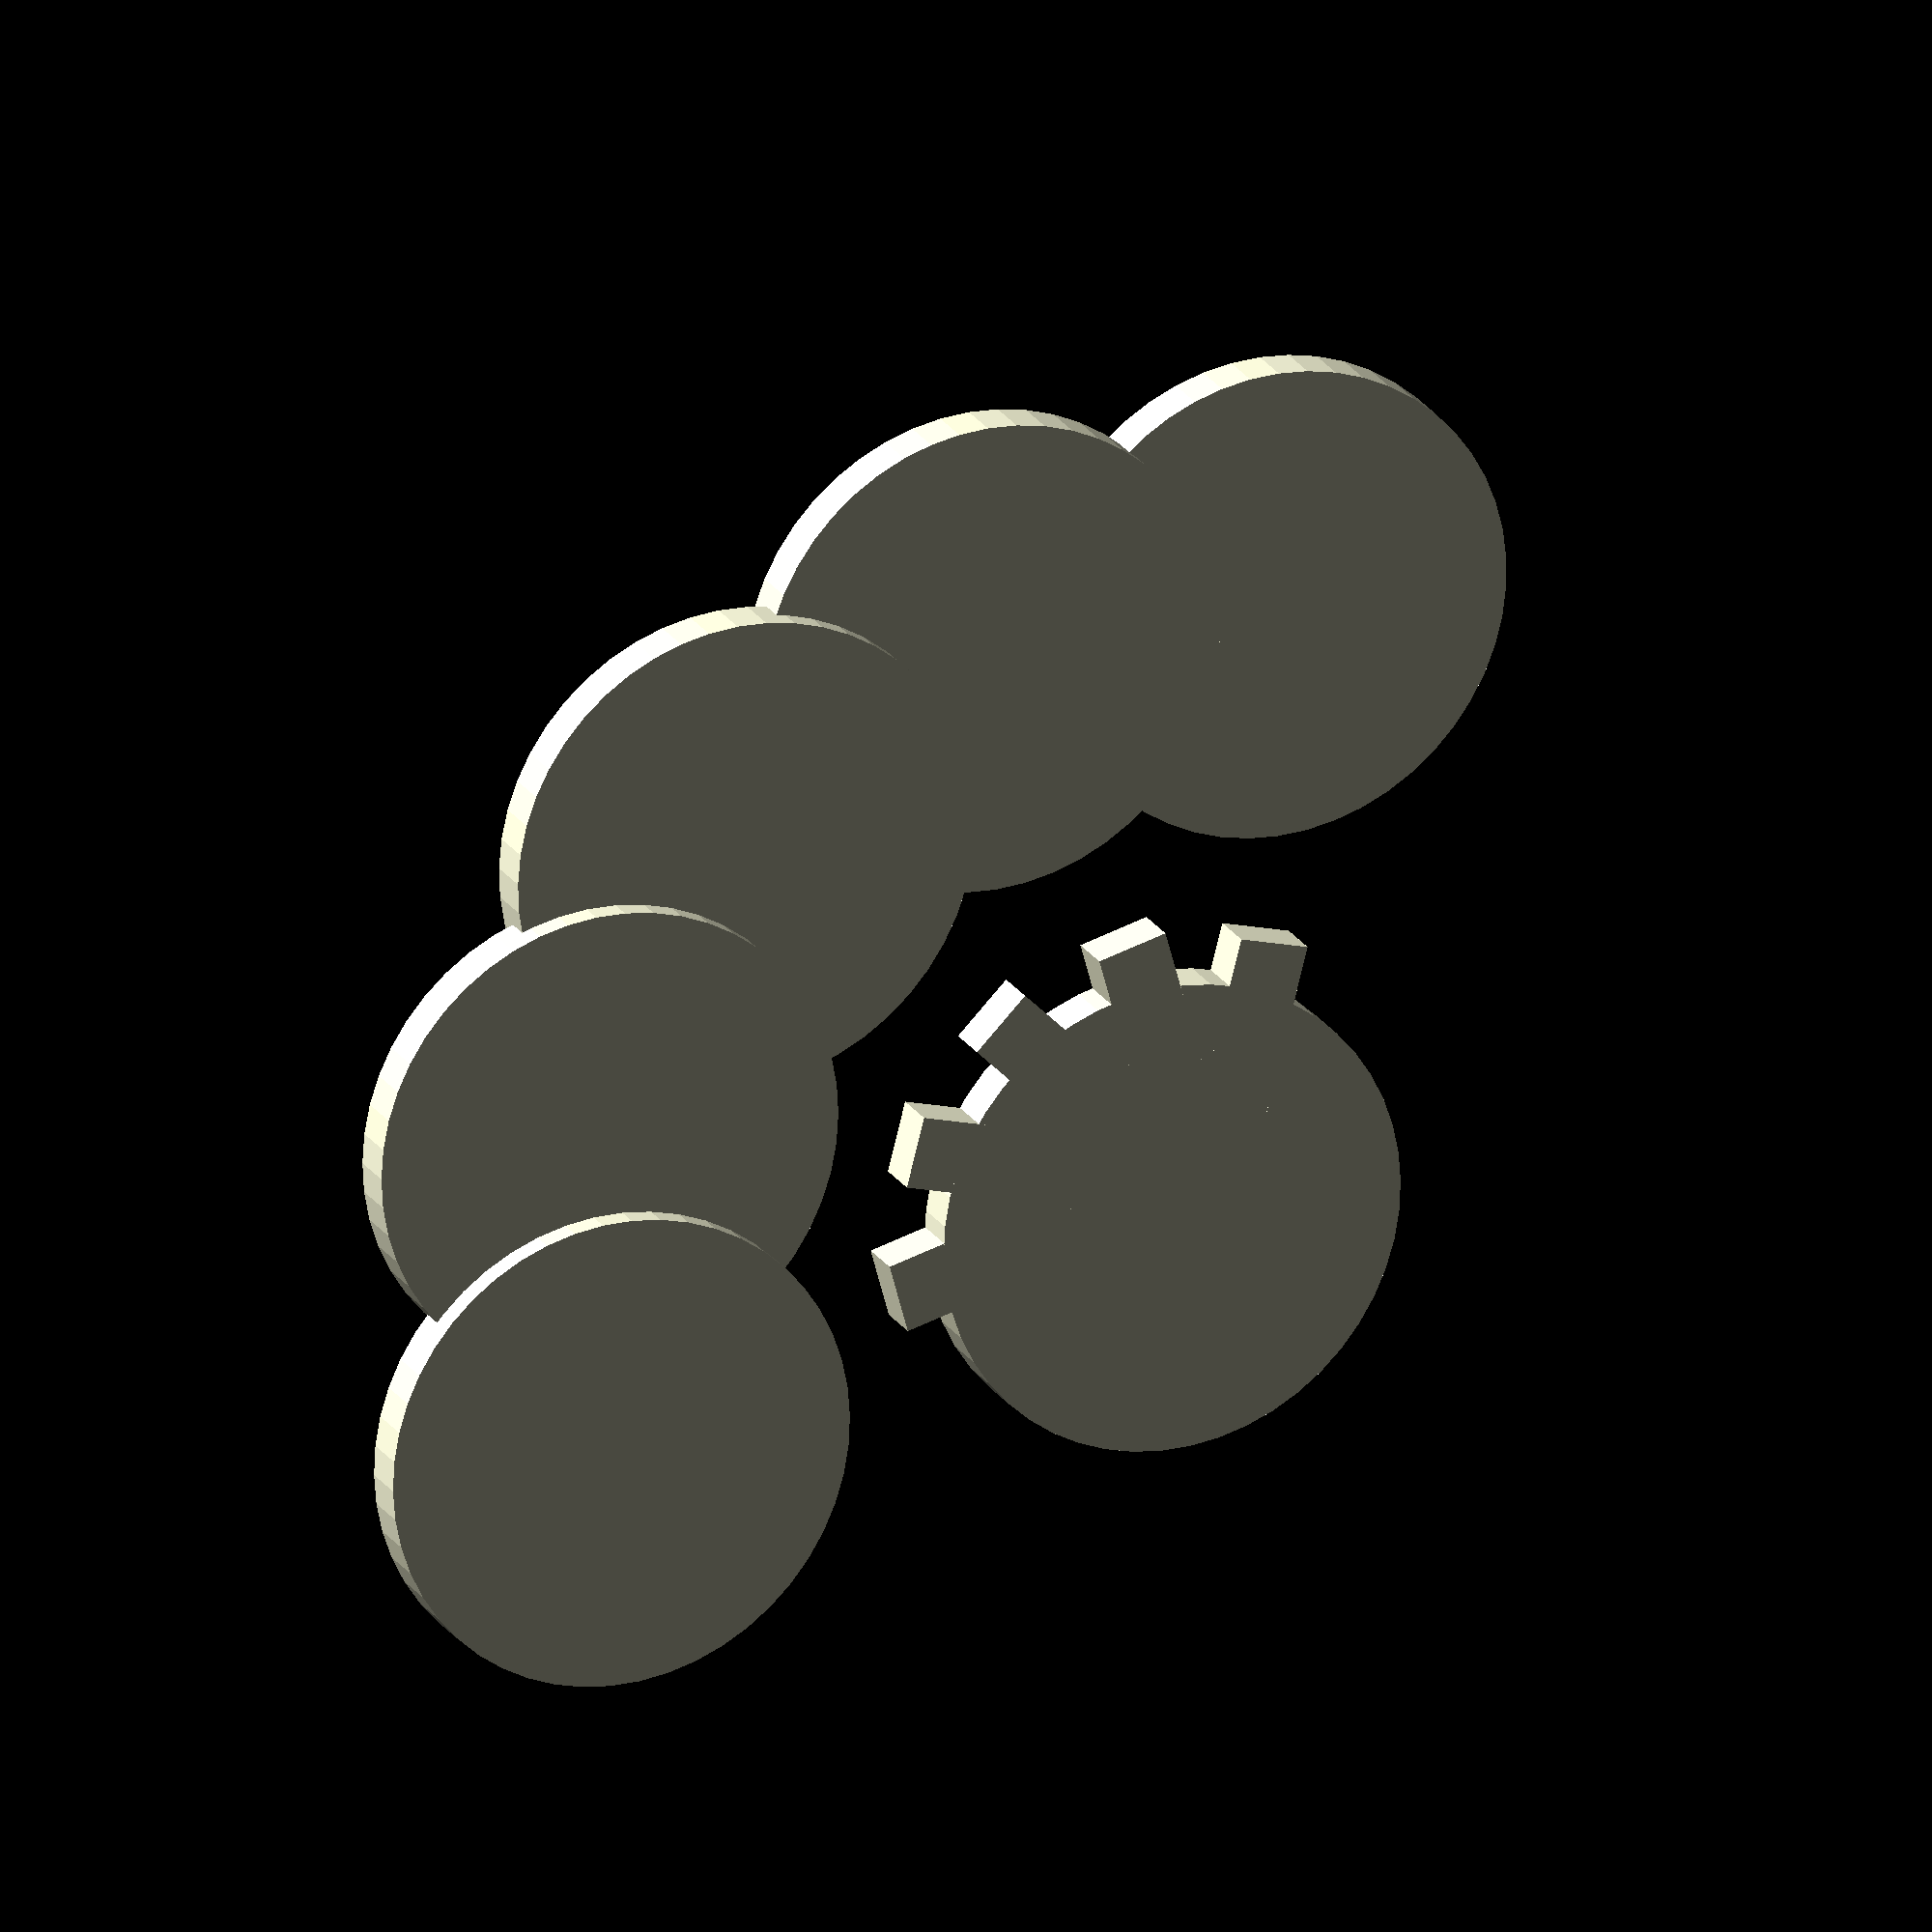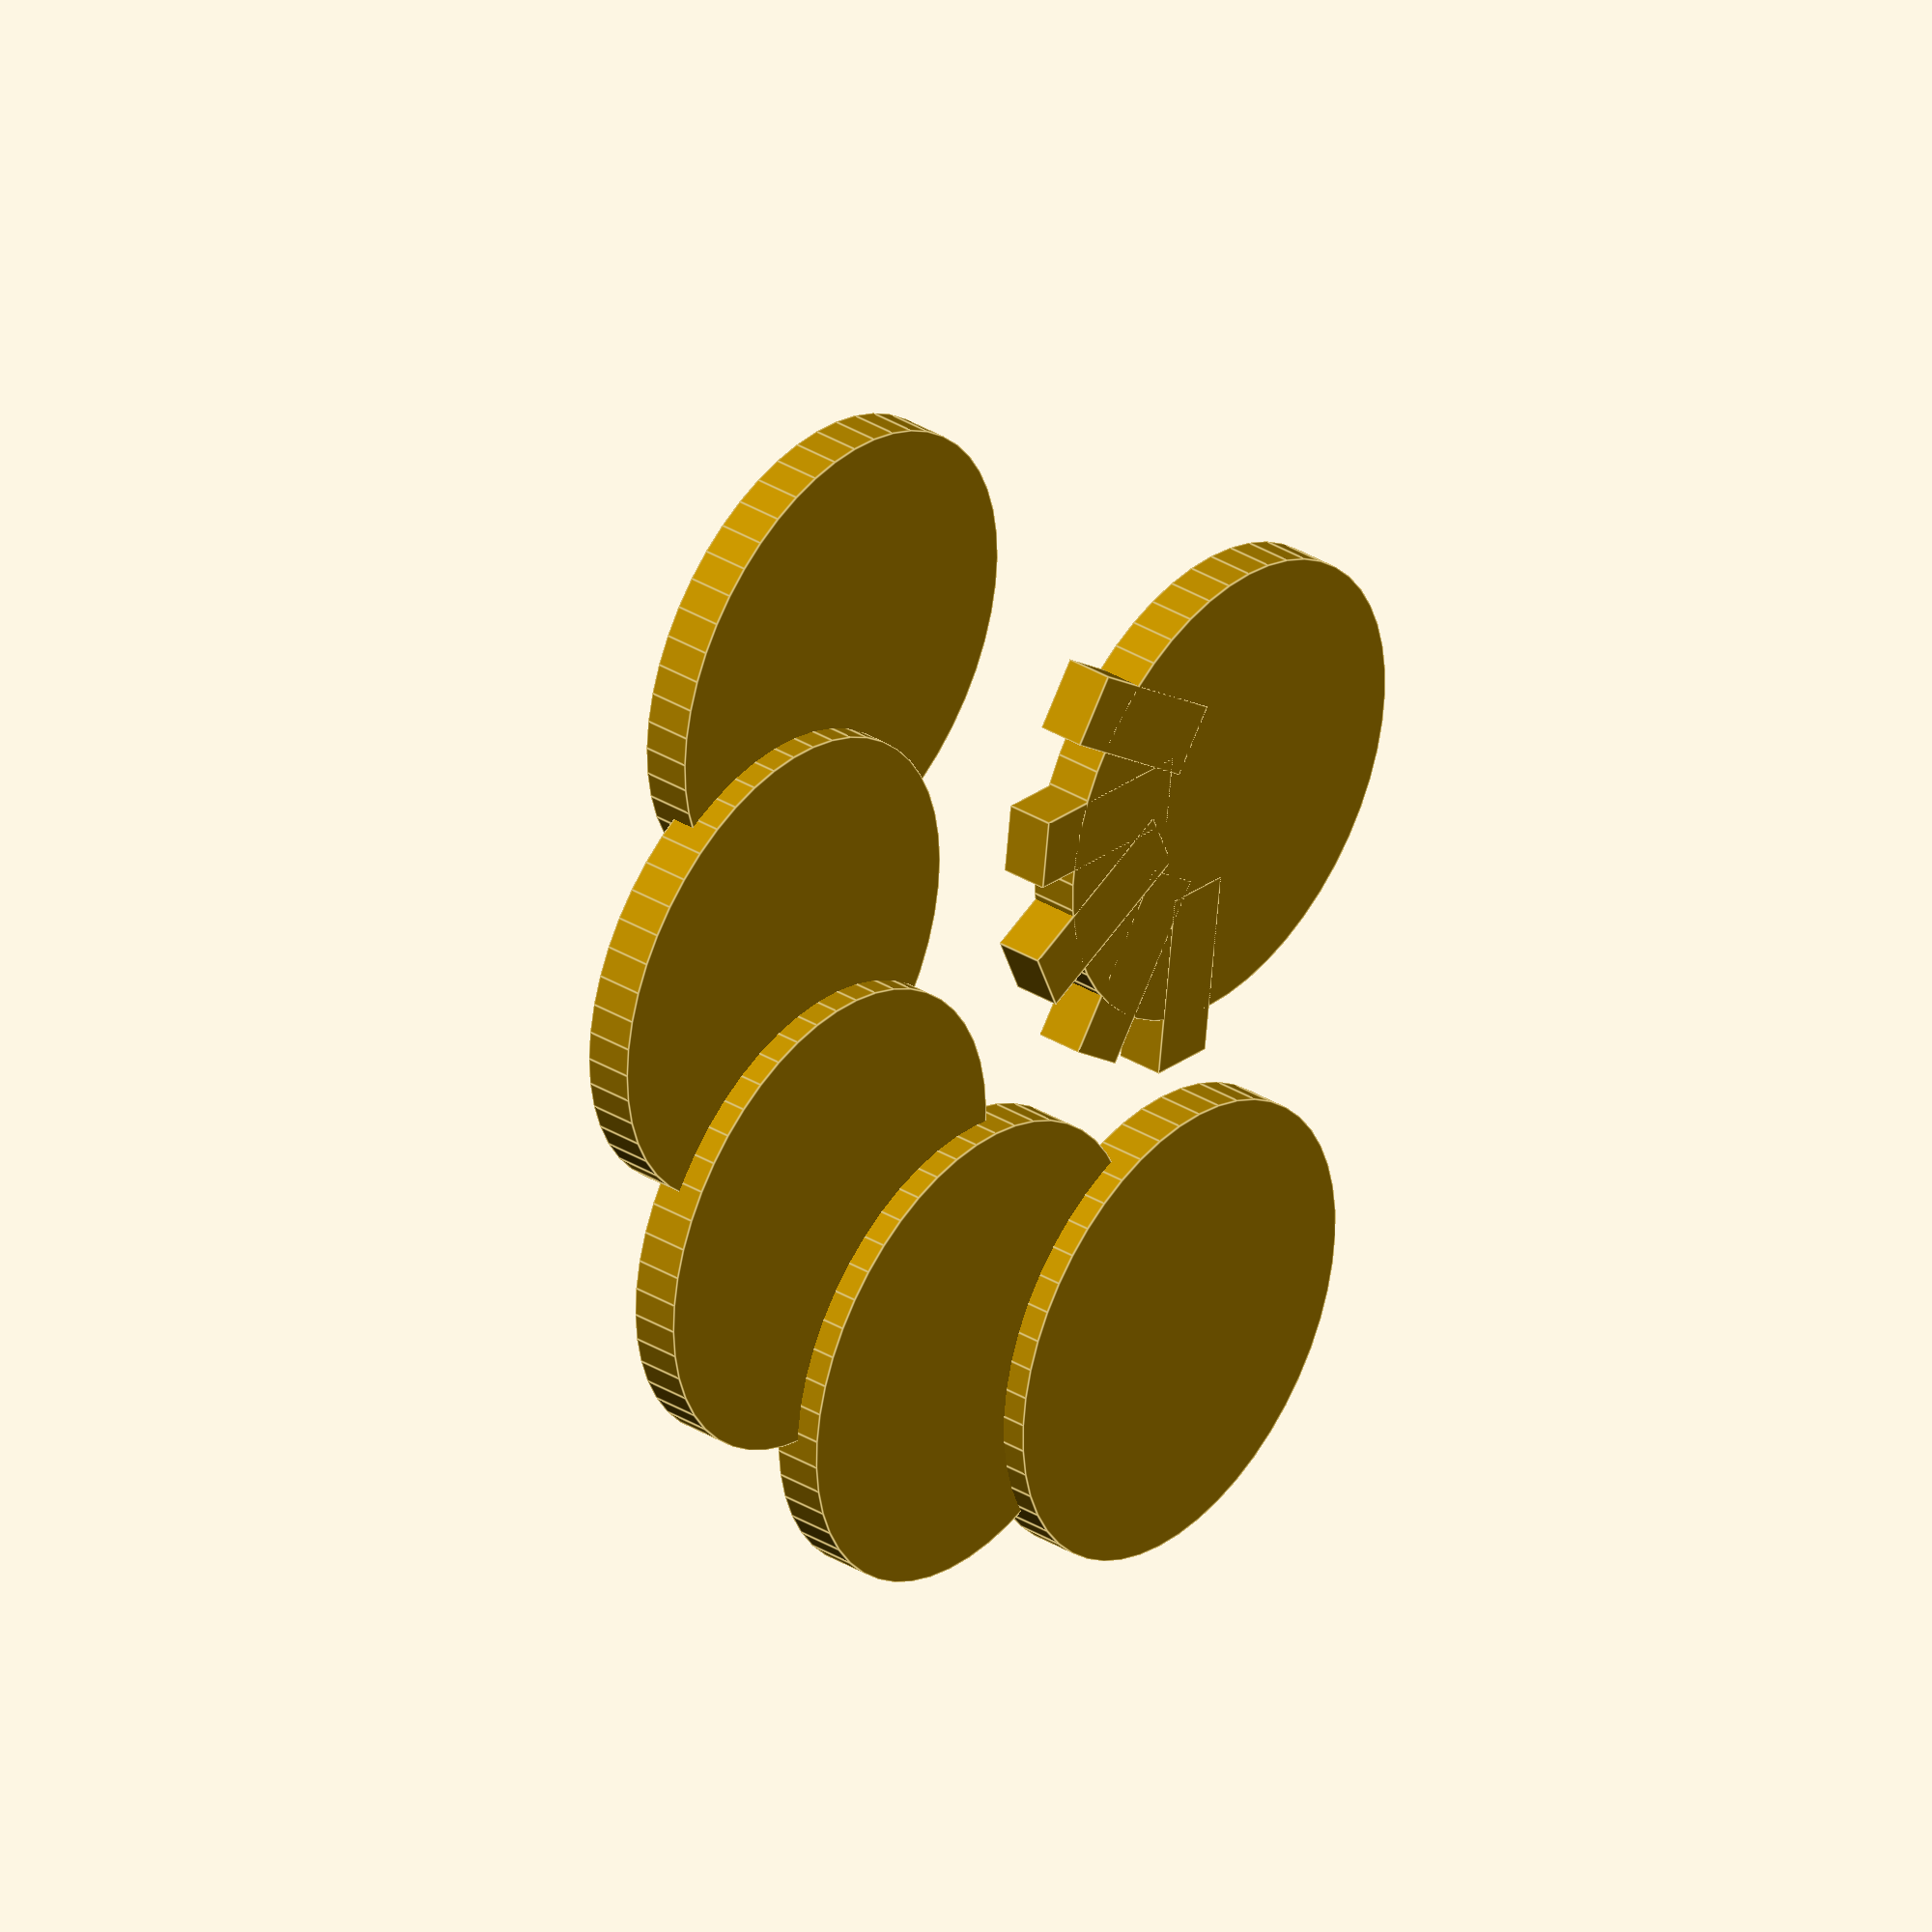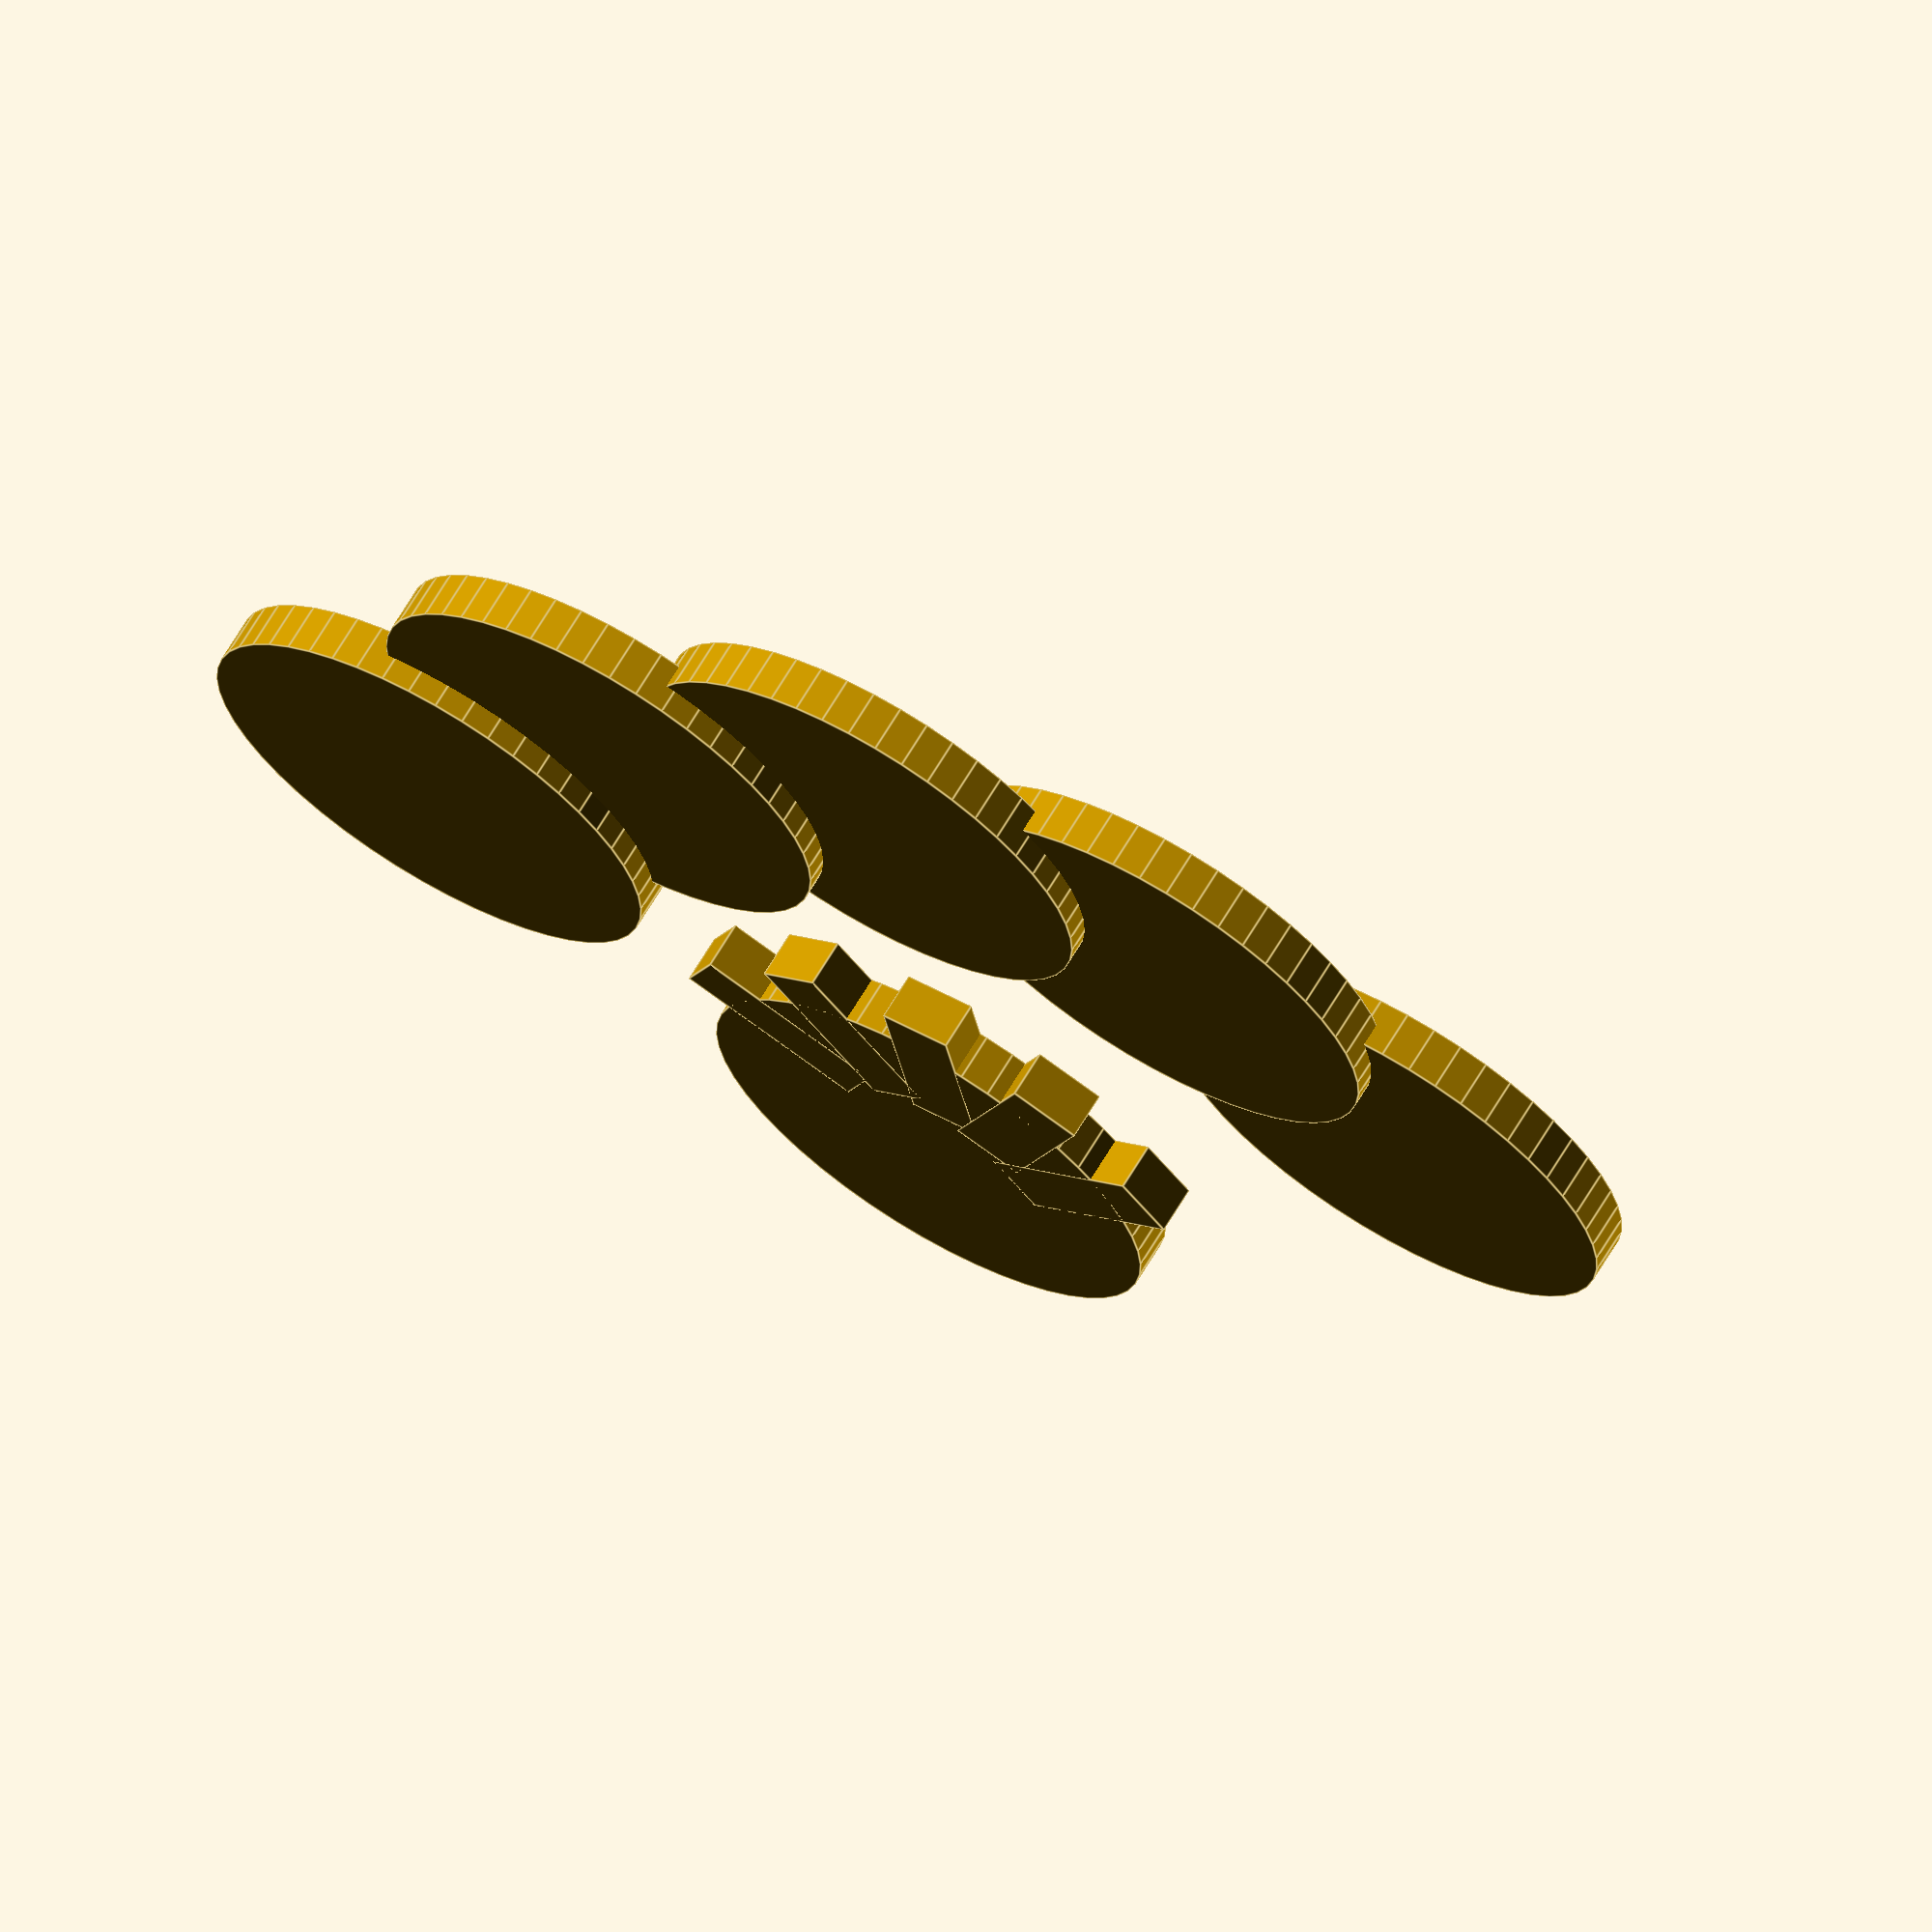
<openscad>
// Generated by SolidPython 1.1.1 on 2021-11-15 13:51:24
$fn = 50;


union() {
	cylinder(h = 0.2000000000, r = 1);
	rotate(a = [0, 0, 0]) {
		union() {
			translate(v = [2.5000000000, 0, 0]) {
				cylinder(h = 0.2000000000, r = 1);
			}
			translate(v = [0.4000000000, 0, 0]) {
				cube(size = [0.8000000000, 0.3000000000, 0.2000000000]);
			}
		}
	}
	rotate(a = [0, 0, 30]) {
		union() {
			translate(v = [2.5000000000, 0, 0.1000000000]) {
				cylinder(h = 0.2000000000, r = 1);
			}
			translate(v = [0.4000000000, 0, 0]) {
				cube(size = [0.8000000000, 0.3000000000, 0.2000000000]);
			}
		}
	}
	rotate(a = [0, 0, 60]) {
		union() {
			translate(v = [2.5000000000, 0, 0.2000000000]) {
				cylinder(h = 0.2000000000, r = 1);
			}
			translate(v = [0.4000000000, 0, 0]) {
				cube(size = [0.8000000000, 0.3000000000, 0.2000000000]);
			}
		}
	}
	rotate(a = [0, 0, 90]) {
		union() {
			translate(v = [2.5000000000, 0, 0.3000000000]) {
				cylinder(h = 0.2000000000, r = 1);
			}
			translate(v = [0.4000000000, 0, 0]) {
				cube(size = [0.8000000000, 0.3000000000, 0.2000000000]);
			}
		}
	}
	rotate(a = [0, 0, 120]) {
		union() {
			translate(v = [2.5000000000, 0, 0.4000000000]) {
				cylinder(h = 0.2000000000, r = 1);
			}
			translate(v = [0.4000000000, 0, 0]) {
				cube(size = [0.8000000000, 0.3000000000, 0.2000000000]);
			}
		}
	}
}
/***********************************************
*********      SolidPython code:      **********
************************************************
 
# SolidPython example code 
# Brygg Ullmer, Clemson University
# Written 2021-10-28

from solid import *        # load in SolidPython/SCAD support code

outGeom = c1 = cylinder(r=1, h=.2)
count = 5; rot  = 0; rotIncr = 30
z = 0; dz = .1

s1 = cube([.8,.3,.2]) # s for feather "stem"
s2 = translate([.4,0,0])(s1)

for i in range(count):
  c2 = translate([2.5,0,z])(c1) + s2
  c3 = rotate([0,0,rot])(c2)
  outGeom += c3; rot += rotIncr; z += dz

radialSegments = 50; hdr = '$fn = %s;' % radialSegments # create a header for the export
scad_render_to_file(outGeom, 'exTg04.scad', file_header=hdr) # write the .scad file

### end ###

 
 
************************************************/

</openscad>
<views>
elev=159.1 azim=195.4 roll=22.6 proj=o view=wireframe
elev=325.5 azim=82.7 roll=129.2 proj=o view=edges
elev=111.8 azim=160.2 roll=329.1 proj=o view=edges
</views>
